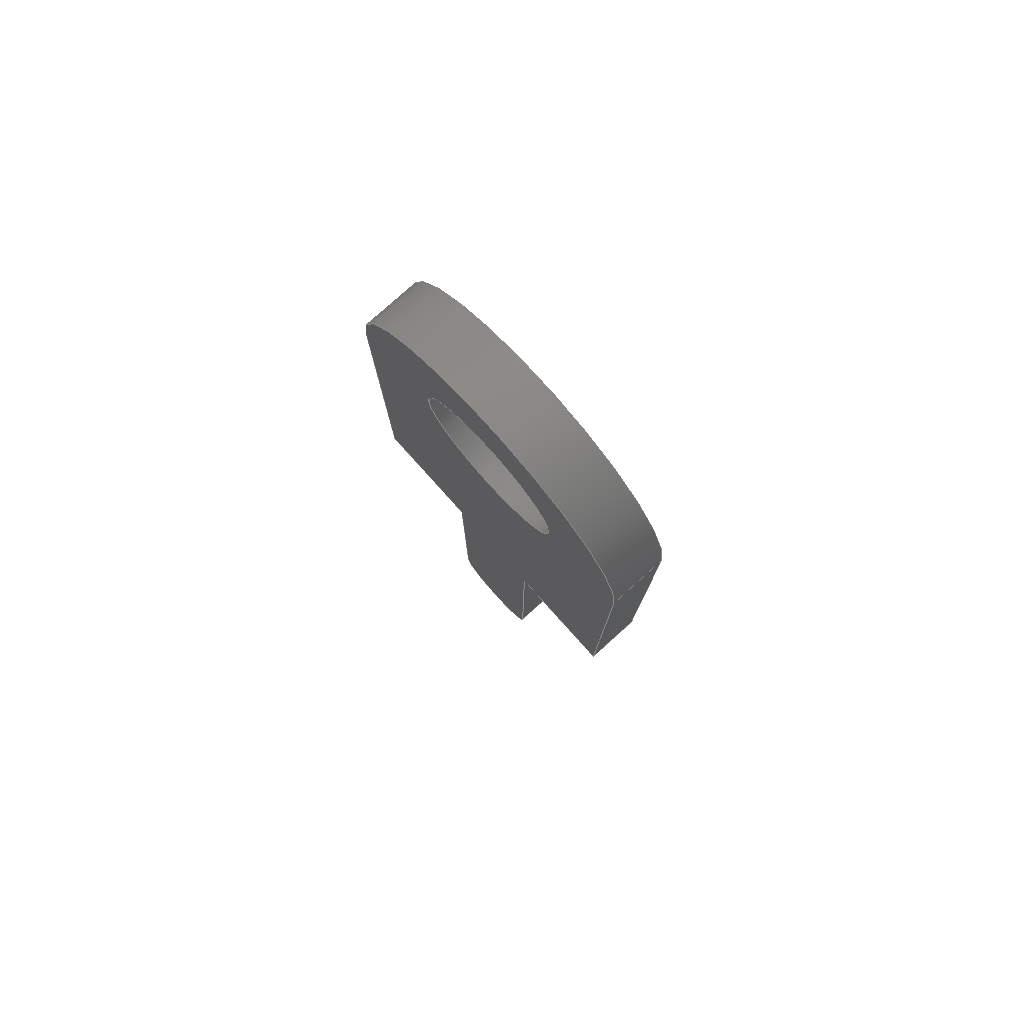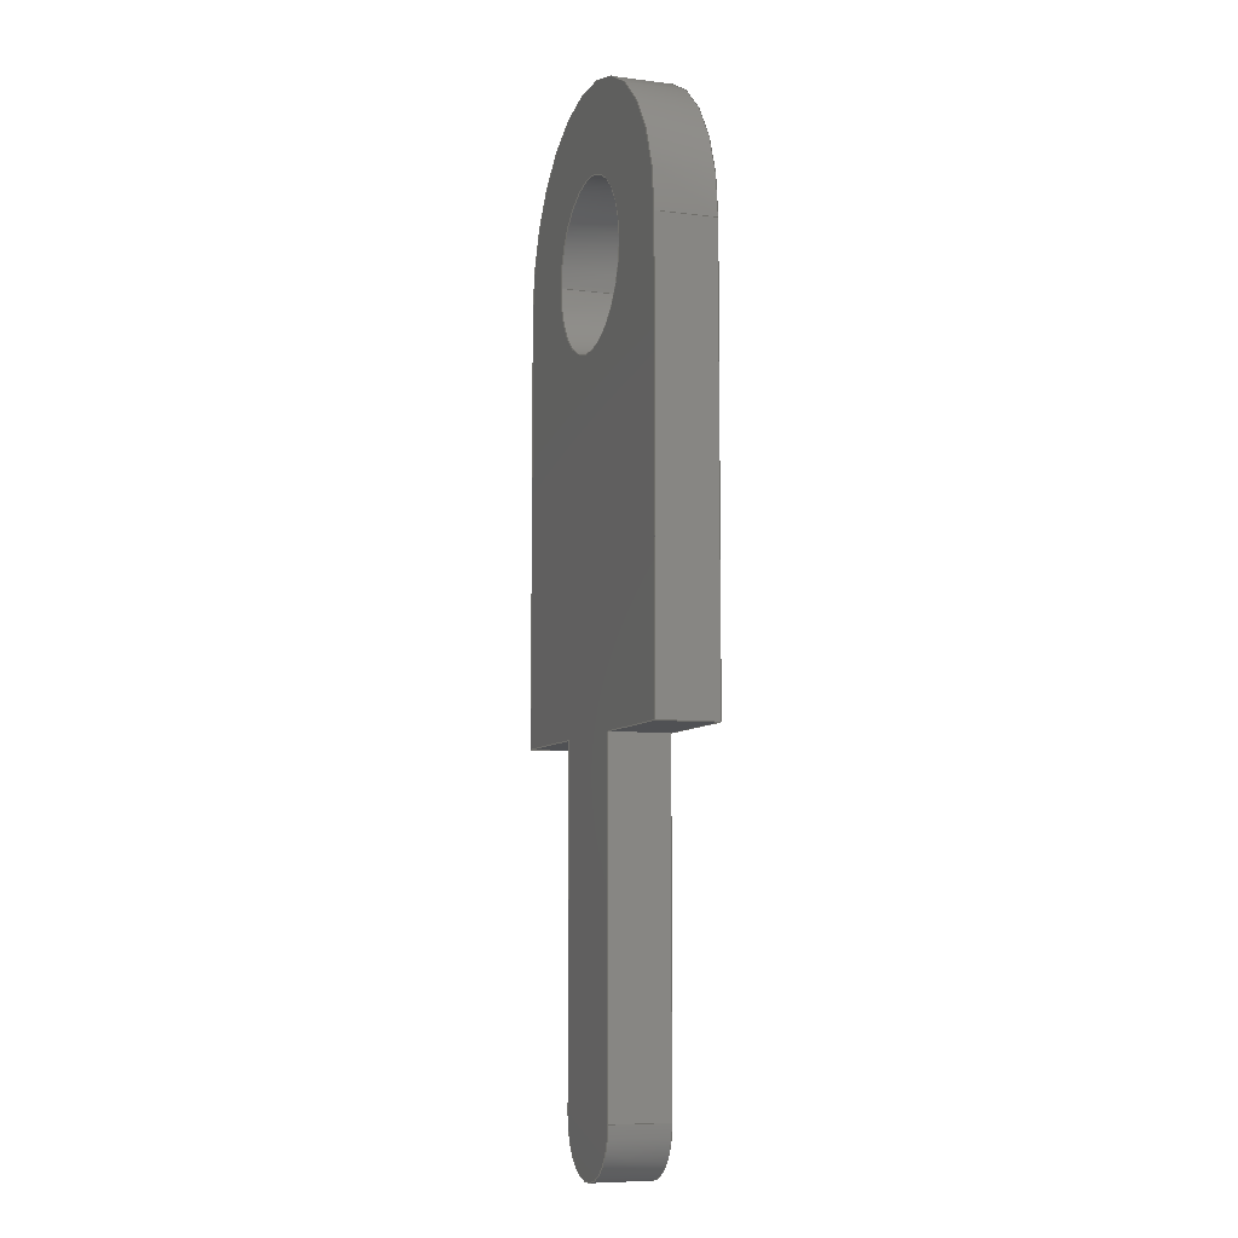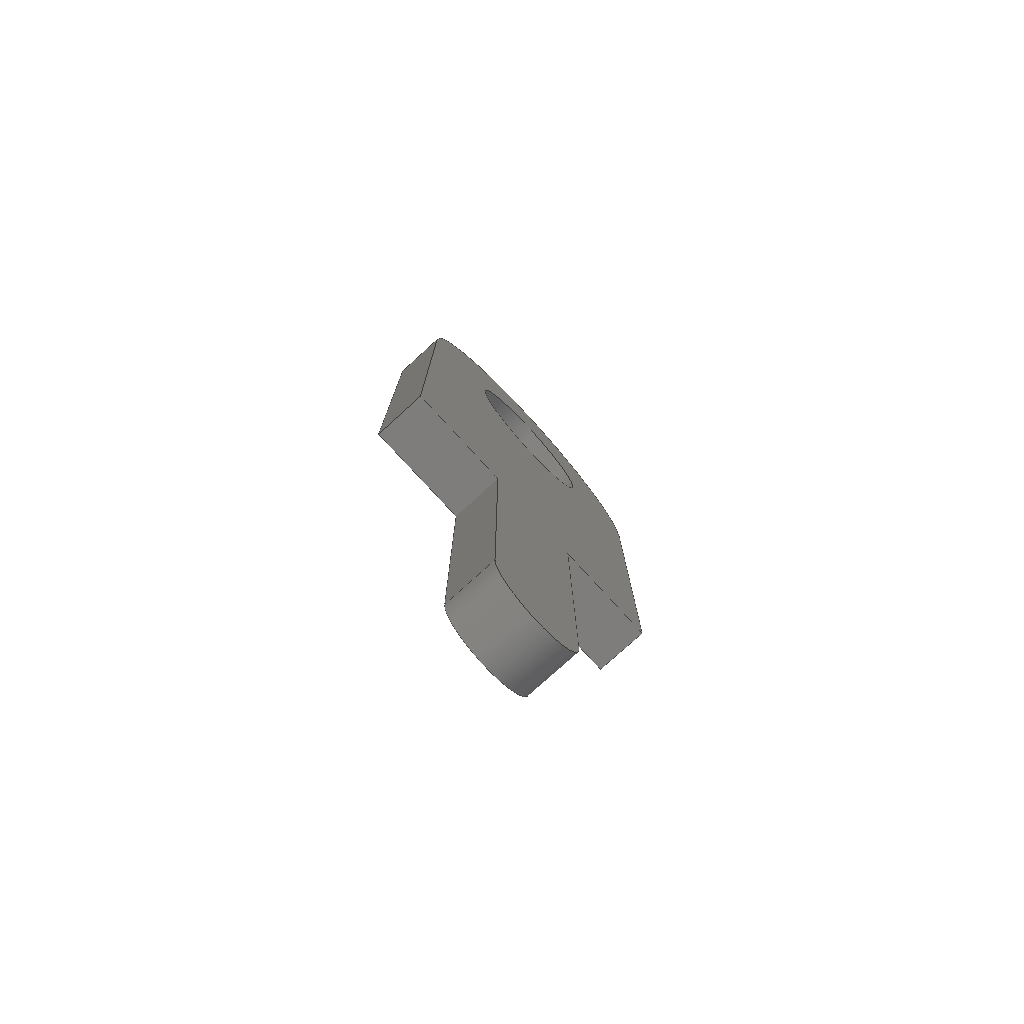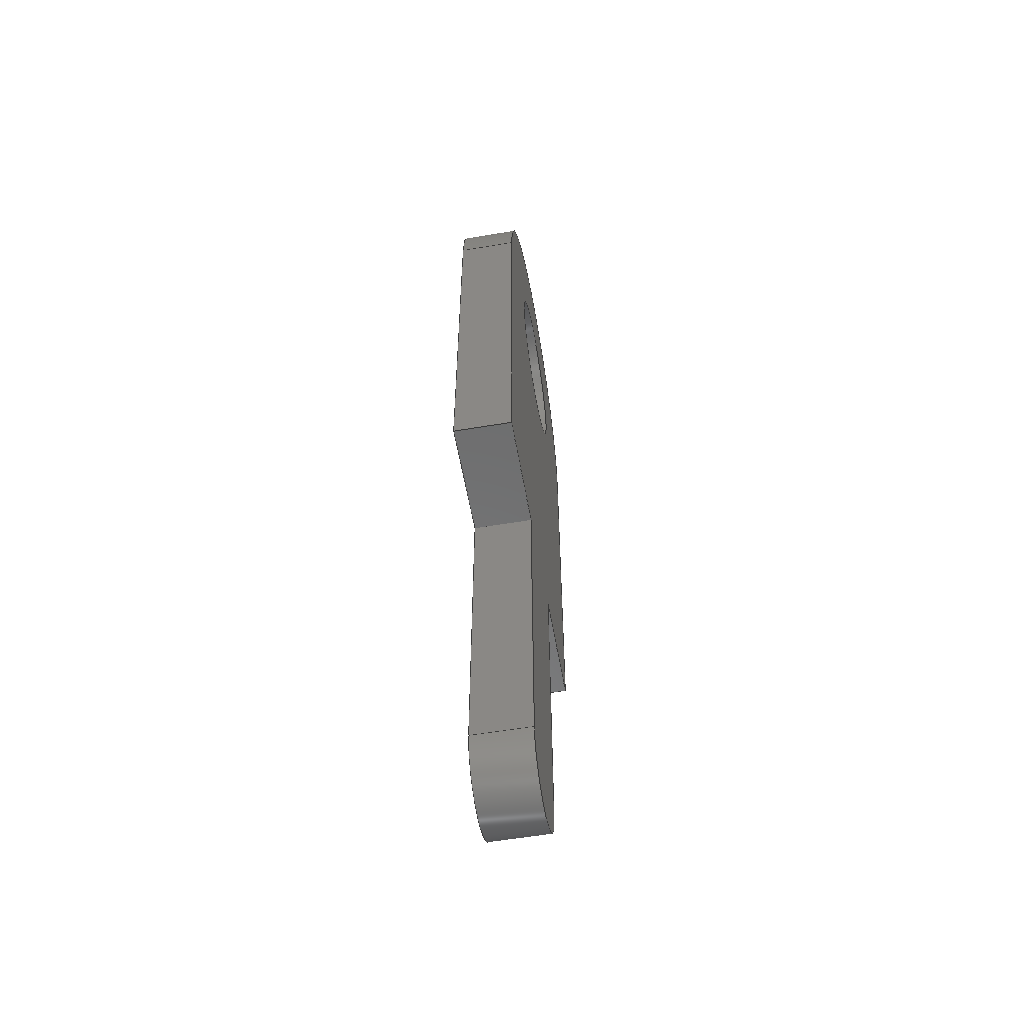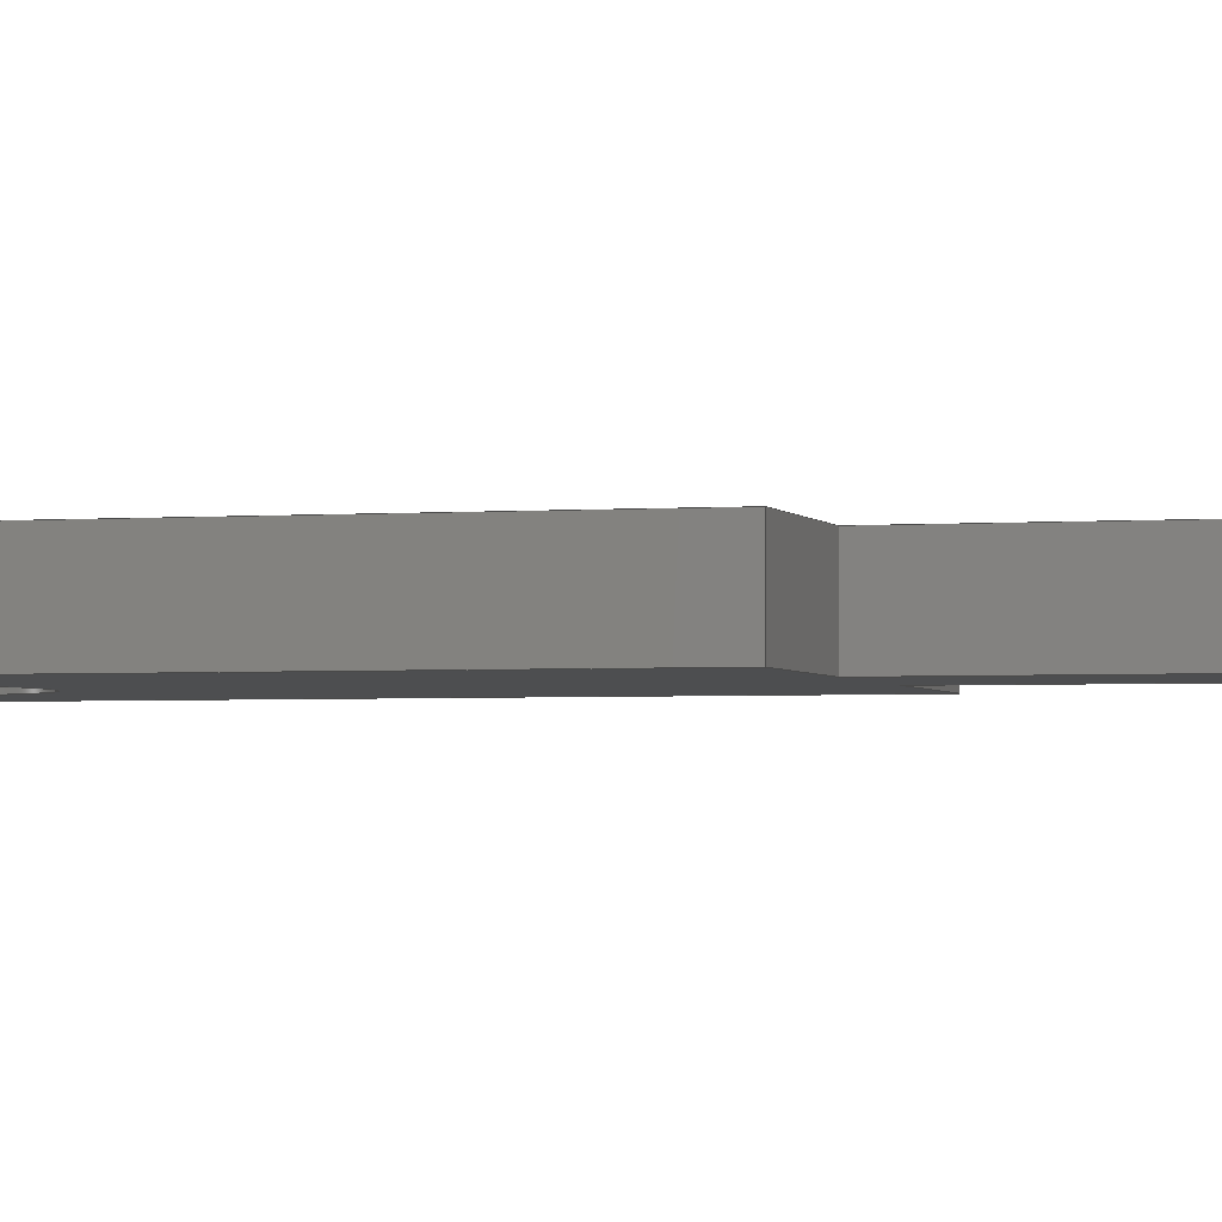
<metadata>
{"format":"step","ext":"step","renderer":"f3d","projection":"perspective","resolution":1024,"background":"white","views":[{"elev":79.2,"azim":48.0,"up":"+Z"},{"elev":-7.7,"azim":70.4,"up":"+Z"},{"elev":-77.1,"azim":-47.6,"up":"+Z"},{"elev":-57.7,"azim":-80.1,"up":"+Z"},{"elev":-2.6,"azim":105.8,"up":"+Y"}]}
</metadata>
<code>
ISO-10303-21;
DATA;
#1=APPLICATION_PROTOCOL_DEFINITION('international standard',  'automotive_design',2000,#2);
#2=APPLICATION_CONTEXT(  'core data for automotive mechanical design processes');
#3=SHAPE_DEFINITION_REPRESENTATION(#4,#10);
#4=PRODUCT_DEFINITION_SHAPE('','',#5);
#5=PRODUCT_DEFINITION('design','',#6,#9);
#6=PRODUCT_DEFINITION_FORMATION('','',#7);
#7=PRODUCT('Pin_d1.1mm_L10.2mm_W3.5mm_Flat',  'Pin_d1.1mm_L10.2mm_W3.5mm_Flat','',(#8));
#8=PRODUCT_CONTEXT('',#2,'mechanical');
#9=PRODUCT_DEFINITION_CONTEXT('part definition',#2,'design');
#10=ADVANCED_BREP_SHAPE_REPRESENTATION('',(#11,#15),#240);
#11=AXIS2_PLACEMENT_3D('',#12,#13,#14);
#12=CARTESIAN_POINT('',(0,0,0));
#13=DIRECTION('',(0,0,1));
#14=DIRECTION('',(1,0,-0));
#15=MANIFOLD_SOLID_BREP('',#16);
#16=CLOSED_SHELL('',(#17,#49,#71,#96,#122,#142,#161,#184,#195,#213,    #230));
#17=ADVANCED_FACE('',(#18),#46,.F.);
#18=FACE_BOUND('',#19,.F.);
#19=EDGE_LOOP('',(#20,#30,#37,#43));
#20=ORIENTED_EDGE('',*,*,#21,.T.);
#21=EDGE_CURVE('',#22,#24,#26,.T.);
#22=VERTEX_POINT('',#23);
#23=CARTESIAN_POINT('',(-0.55,-0.3,6.661e-17));
#24=VERTEX_POINT('',#25);
#25=CARTESIAN_POINT('',(-0.55,0.3,-6.661e-17));
#26=LINE('',#27,#28);
#27=CARTESIAN_POINT('',(-0.55,-0.3,1.966e-16));
#28=VECTOR('',#29,1);
#29=DIRECTION('',(0,1,-6.62e-16));
#30=ORIENTED_EDGE('',*,*,#31,.T.);
#31=EDGE_CURVE('',#24,#32,#34,.T.);
#32=VERTEX_POINT('',#33);
#33=CARTESIAN_POINT('',(-1.75,0.3,-6.661e-17));
#34=LINE('',#25,#35);
#35=VECTOR('',#36,1);
#36=DIRECTION('',(-1,0,0));
#37=ORIENTED_EDGE('',*,*,#38,.F.);
#38=EDGE_CURVE('',#39,#32,#41,.T.);
#39=VERTEX_POINT('',#40);
#40=CARTESIAN_POINT('',(-1.75,-0.3,6.661e-17));
#41=LINE('',#42,#28);
#42=CARTESIAN_POINT('',(-1.75,-0.3,1.966e-16));
#43=ORIENTED_EDGE('',*,*,#44,.F.);
#44=EDGE_CURVE('',#22,#39,#45,.T.);
#45=LINE('',#23,#35);
#46=PLANE('',#47);
#47=AXIS2_PLACEMENT_3D('',#27,#48,#36);
#48=DIRECTION('',(0,6.62e-16,1));
#49=ADVANCED_FACE('',(#50),#68,.F.);
#50=FACE_BOUND('',#51,.F.);
#51=EDGE_LOOP('',(#52,#53,#60,#65));
#52=ORIENTED_EDGE('',*,*,#38,.T.);
#53=ORIENTED_EDGE('',*,*,#54,.T.);
#54=EDGE_CURVE('',#32,#55,#57,.T.);
#55=VERTEX_POINT('',#56);
#56=CARTESIAN_POINT('',(-1.75,0.3,4.45));
#57=LINE('',#33,#58);
#58=VECTOR('',#59,1);
#59=DIRECTION('',(0,2.22e-16,1));
#60=ORIENTED_EDGE('',*,*,#61,.F.);
#61=EDGE_CURVE('',#62,#55,#64,.T.);
#62=VERTEX_POINT('',#63);
#63=CARTESIAN_POINT('',(-1.75,-0.3,4.45));
#64=LINE('',#63,#28);
#65=ORIENTED_EDGE('',*,*,#66,.F.);
#66=EDGE_CURVE('',#39,#62,#67,.T.);
#67=LINE('',#40,#58);
#68=PLANE('',#69);
#69=AXIS2_PLACEMENT_3D('',#42,#70,#48);
#70=DIRECTION('',(1,0,0));
#71=ADVANCED_FACE('',(#72),#93,.T.);
#72=FACE_BOUND('',#73,.F.);
#73=EDGE_LOOP('',(#74,#75,#83,#88));
#74=ORIENTED_EDGE('',*,*,#61,.T.);
#75=ORIENTED_EDGE('',*,*,#76,.T.);
#76=EDGE_CURVE('',#55,#77,#79,.T.);
#77=VERTEX_POINT('',#78);
#78=CARTESIAN_POINT('',(1.75,0.3,4.45));
#79=CIRCLE('',#80,1.75);
#80=AXIS2_PLACEMENT_3D('',#81,#82,#36);
#81=CARTESIAN_POINT('',(0,0.3,4.45));
#82=DIRECTION('',(0,1,-2.22e-16));
#83=ORIENTED_EDGE('',*,*,#84,.F.);
#84=EDGE_CURVE('',#85,#77,#87,.T.);
#85=VERTEX_POINT('',#86);
#86=CARTESIAN_POINT('',(1.75,-0.3,4.45));
#87=LINE('',#86,#28);
#88=ORIENTED_EDGE('',*,*,#89,.F.);
#89=EDGE_CURVE('',#62,#85,#90,.T.);
#90=CIRCLE('',#91,1.75);
#91=AXIS2_PLACEMENT_3D('',#92,#82,#36);
#92=CARTESIAN_POINT('',(0,-0.3,4.45));
#93=CYLINDRICAL_SURFACE('',#94,1.75);
#94=AXIS2_PLACEMENT_3D('',#92,#95,#36);
#95=DIRECTION('',(0,-1,6.62e-16));
#96=ADVANCED_FACE('',(#97),#118,.F.);
#97=FACE_BOUND('',#98,.F.);
#98=EDGE_LOOP('',(#99,#100,#108,#114));
#99=ORIENTED_EDGE('',*,*,#84,.T.);
#100=ORIENTED_EDGE('',*,*,#101,.T.);
#101=EDGE_CURVE('',#77,#102,#104,.T.);
#102=VERTEX_POINT('',#103);
#103=CARTESIAN_POINT('',(1.75,0.3,-6.661e-17));
#104=LINE('',#105,#106);
#105=CARTESIAN_POINT('',(1.75,0.3,4.45));
#106=VECTOR('',#107,1);
#107=DIRECTION('',(0,-2.22e-16,-1));
#108=ORIENTED_EDGE('',*,*,#109,.F.);
#109=EDGE_CURVE('',#110,#102,#112,.T.);
#110=VERTEX_POINT('',#111);
#111=CARTESIAN_POINT('',(1.75,-0.3,6.661e-17));
#112=LINE('',#113,#28);
#113=CARTESIAN_POINT('',(1.75,-0.3,1.966e-16));
#114=ORIENTED_EDGE('',*,*,#115,.F.);
#115=EDGE_CURVE('',#85,#110,#116,.T.);
#116=LINE('',#117,#106);
#117=CARTESIAN_POINT('',(1.75,-0.3,4.45));
#118=PLANE('',#119);
#119=AXIS2_PLACEMENT_3D('',#117,#120,#121);
#120=DIRECTION('',(-1,-0,0));
#121=DIRECTION('',(0,-6.62e-16,-1));
#122=ADVANCED_FACE('',(#123),#140,.F.);
#123=FACE_BOUND('',#124,.F.);
#124=EDGE_LOOP('',(#125,#126,#131,#137));
#125=ORIENTED_EDGE('',*,*,#109,.T.);
#126=ORIENTED_EDGE('',*,*,#127,.T.);
#127=EDGE_CURVE('',#102,#128,#130,.T.);
#128=VERTEX_POINT('',#129);
#129=CARTESIAN_POINT('',(0.55,0.3,-6.661e-17));
#130=LINE('',#103,#35);
#131=ORIENTED_EDGE('',*,*,#132,.F.);
#132=EDGE_CURVE('',#133,#128,#135,.T.);
#133=VERTEX_POINT('',#134);
#134=CARTESIAN_POINT('',(0.55,-0.3,6.661e-17));
#135=LINE('',#136,#28);
#136=CARTESIAN_POINT('',(0.55,-0.3,1.966e-16));
#137=ORIENTED_EDGE('',*,*,#138,.F.);
#138=EDGE_CURVE('',#110,#133,#139,.T.);
#139=LINE('',#111,#35);
#140=PLANE('',#141);
#141=AXIS2_PLACEMENT_3D('',#113,#48,#36);
#142=ADVANCED_FACE('',(#143),#159,.F.);
#143=FACE_BOUND('',#144,.F.);
#144=EDGE_LOOP('',(#145,#146,#151,#156));
#145=ORIENTED_EDGE('',*,*,#132,.T.);
#146=ORIENTED_EDGE('',*,*,#147,.T.);
#147=EDGE_CURVE('',#128,#148,#150,.T.);
#148=VERTEX_POINT('',#149);
#149=CARTESIAN_POINT('',(0.55,0.3,-3.45));
#150=LINE('',#129,#106);
#151=ORIENTED_EDGE('',*,*,#152,.F.);
#152=EDGE_CURVE('',#153,#148,#155,.T.);
#153=VERTEX_POINT('',#154);
#154=CARTESIAN_POINT('',(0.55,-0.3,-3.45));
#155=LINE('',#154,#28);
#156=ORIENTED_EDGE('',*,*,#157,.F.);
#157=EDGE_CURVE('',#133,#153,#158,.T.);
#158=LINE('',#134,#106);
#159=PLANE('',#160);
#160=AXIS2_PLACEMENT_3D('',#136,#120,#121);
#161=ADVANCED_FACE('',(#162),#182,.T.);
#162=FACE_BOUND('',#163,.F.);
#163=EDGE_LOOP('',(#164,#165,#172,#177));
#164=ORIENTED_EDGE('',*,*,#152,.T.);
#165=ORIENTED_EDGE('',*,*,#166,.T.);
#166=EDGE_CURVE('',#148,#167,#169,.T.);
#167=VERTEX_POINT('',#168);
#168=CARTESIAN_POINT('',(-0.55,0.3,-3.45));
#169=CIRCLE('',#170,0.55);
#170=AXIS2_PLACEMENT_3D('',#171,#82,#36);
#171=CARTESIAN_POINT('',(0,0.3,-3.45));
#172=ORIENTED_EDGE('',*,*,#173,.F.);
#173=EDGE_CURVE('',#174,#167,#176,.T.);
#174=VERTEX_POINT('',#175);
#175=CARTESIAN_POINT('',(-0.55,-0.3,-3.45));
#176=LINE('',#175,#28);
#177=ORIENTED_EDGE('',*,*,#178,.F.);
#178=EDGE_CURVE('',#153,#174,#179,.T.);
#179=CIRCLE('',#180,0.55);
#180=AXIS2_PLACEMENT_3D('',#181,#82,#36);
#181=CARTESIAN_POINT('',(0,-0.3,-3.45));
#182=CYLINDRICAL_SURFACE('',#183,0.55);
#183=AXIS2_PLACEMENT_3D('',#181,#95,#36);
#184=ADVANCED_FACE('',(#185),#193,.T.);
#185=FACE_BOUND('',#186,.T.);
#186=EDGE_LOOP('',(#20,#187,#172,#190));
#187=ORIENTED_EDGE('',*,*,#188,.T.);
#188=EDGE_CURVE('',#24,#167,#189,.T.);
#189=LINE('',#25,#106);
#190=ORIENTED_EDGE('',*,*,#191,.F.);
#191=EDGE_CURVE('',#22,#174,#192,.T.);
#192=LINE('',#23,#106);
#193=PLANE('',#194);
#194=AXIS2_PLACEMENT_3D('',#27,#120,#121);
#195=ADVANCED_FACE('',(#196),#212,.F.);
#196=FACE_BOUND('',#197,.T.);
#197=EDGE_LOOP('',(#198,#205,#208,#209));
#198=ORIENTED_EDGE('',*,*,#199,.T.);
#199=EDGE_CURVE('',#200,#202,#204,.T.);
#200=VERTEX_POINT('',#201);
#201=CARTESIAN_POINT('',(-0.85,-0.3,4.45));
#202=VERTEX_POINT('',#203);
#203=CARTESIAN_POINT('',(-0.85,0.3,4.45));
#204=LINE('',#201,#28);
#205=ORIENTED_EDGE('',*,*,#206,.T.);
#206=EDGE_CURVE('',#202,#202,#207,.T.);
#207=CIRCLE('',#80,0.85);
#208=ORIENTED_EDGE('',*,*,#199,.F.);
#209=ORIENTED_EDGE('',*,*,#210,.F.);
#210=EDGE_CURVE('',#200,#200,#211,.T.);
#211=CIRCLE('',#91,0.85);
#212=CYLINDRICAL_SURFACE('',#94,0.85);
#213=ADVANCED_FACE('',(#214,#223),#225,.F.);
#214=FACE_BOUND('',#215,.F.);
#215=EDGE_LOOP('',(#216,#217,#218,#219,#220,#221,#222,#190));
#216=ORIENTED_EDGE('',*,*,#44,.T.);
#217=ORIENTED_EDGE('',*,*,#66,.T.);
#218=ORIENTED_EDGE('',*,*,#89,.T.);
#219=ORIENTED_EDGE('',*,*,#115,.T.);
#220=ORIENTED_EDGE('',*,*,#138,.T.);
#221=ORIENTED_EDGE('',*,*,#157,.T.);
#222=ORIENTED_EDGE('',*,*,#178,.T.);
#223=FACE_BOUND('',#224,.F.);
#224=EDGE_LOOP('',(#209));
#225=PLANE('',#226);
#226=AXIS2_PLACEMENT_3D('',#227,#228,#229);
#227=CARTESIAN_POINT('',(8e-17,-0.3,1.209));
#228=DIRECTION('',(0,1,-4.42e-16));
#229=DIRECTION('',(0,4.42e-16,1));
#230=ADVANCED_FACE('',(#231,#234),#237,.T.);
#231=FACE_BOUND('',#232,.T.);
#232=EDGE_LOOP('',(#30,#53,#75,#100,#126,#146,#165,#233));
#233=ORIENTED_EDGE('',*,*,#188,.F.);
#234=FACE_BOUND('',#235,.T.);
#235=EDGE_LOOP('',(#236));
#236=ORIENTED_EDGE('',*,*,#206,.F.);
#237=PLANE('',#238);
#238=AXIS2_PLACEMENT_3D('',#239,#228,#229);
#239=CARTESIAN_POINT('',(8e-17,0.3,1.209));
#240=( GEOMETRIC_REPRESENTATION_CONTEXT(3) GLOBAL_UNCERTAINTY_ASSIGNED_CONTEXT((#244)) GLOBAL_UNIT_ASSIGNED_CONTEXT((#241,#242,#243)) REPRESENTATION_CONTEXT('Context #1',  '3D Context with UNIT and UNCERTAINTY') );
#241=( LENGTH_UNIT() NAMED_UNIT(*) SI_UNIT(.MILLI.,.METRE.) );
#242=( NAMED_UNIT(*) PLANE_ANGLE_UNIT() SI_UNIT($,.RADIAN.) );
#243=( NAMED_UNIT(*) SI_UNIT($,.STERADIAN.) SOLID_ANGLE_UNIT() );
#244=UNCERTAINTY_MEASURE_WITH_UNIT(LENGTH_MEASURE(1e-07),#241,  'distance_accuracy_value','confusion accuracy');
#245=PRODUCT_RELATED_PRODUCT_CATEGORY('part',$,(#7));
#246=MECHANICAL_DESIGN_GEOMETRIC_PRESENTATION_REPRESENTATION('',(#247)  ,#240);
#247=STYLED_ITEM('color',(#248),#15);
#248=PRESENTATION_STYLE_ASSIGNMENT((#249,#255));
#249=SURFACE_STYLE_USAGE(.BOTH.,#250);
#250=SURFACE_SIDE_STYLE('',(#251));
#251=SURFACE_STYLE_FILL_AREA(#252);
#252=FILL_AREA_STYLE('',(#253));
#253=FILL_AREA_STYLE_COLOUR('',#254);
#254=COLOUR_RGB('',0.824,0.82,0.781);
#255=CURVE_STYLE('',#256,POSITIVE_LENGTH_MEASURE(0.1),#254);
#256=DRAUGHTING_PRE_DEFINED_CURVE_FONT('continuous');
ENDSEC;
END-ISO-10303-21;


</code>
